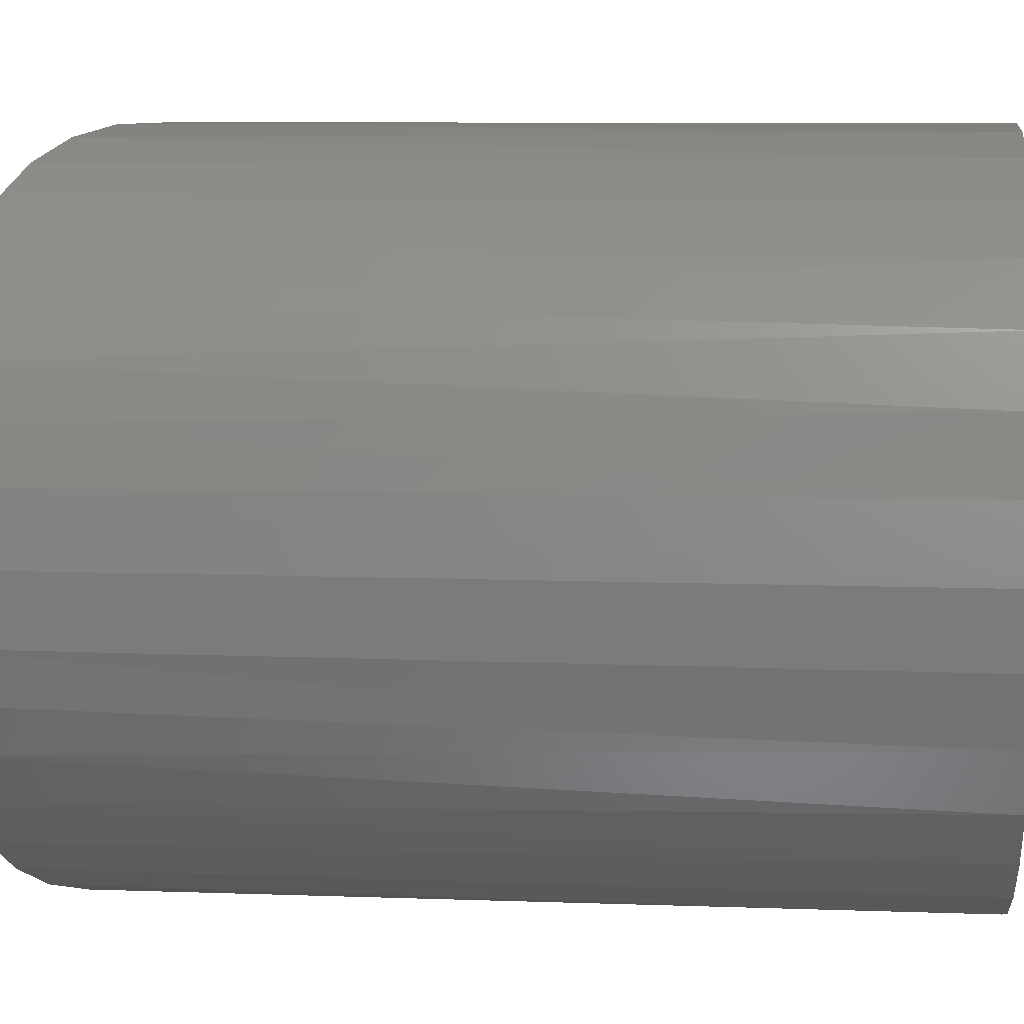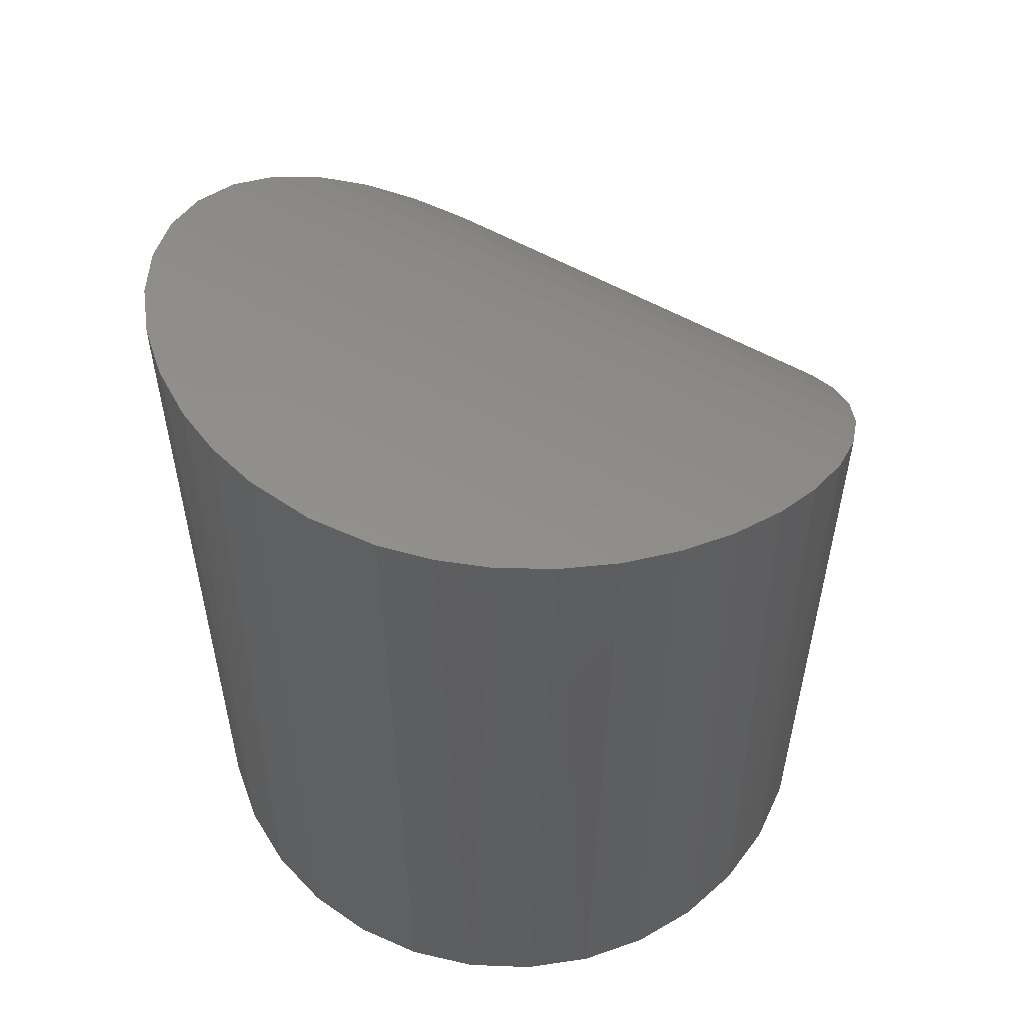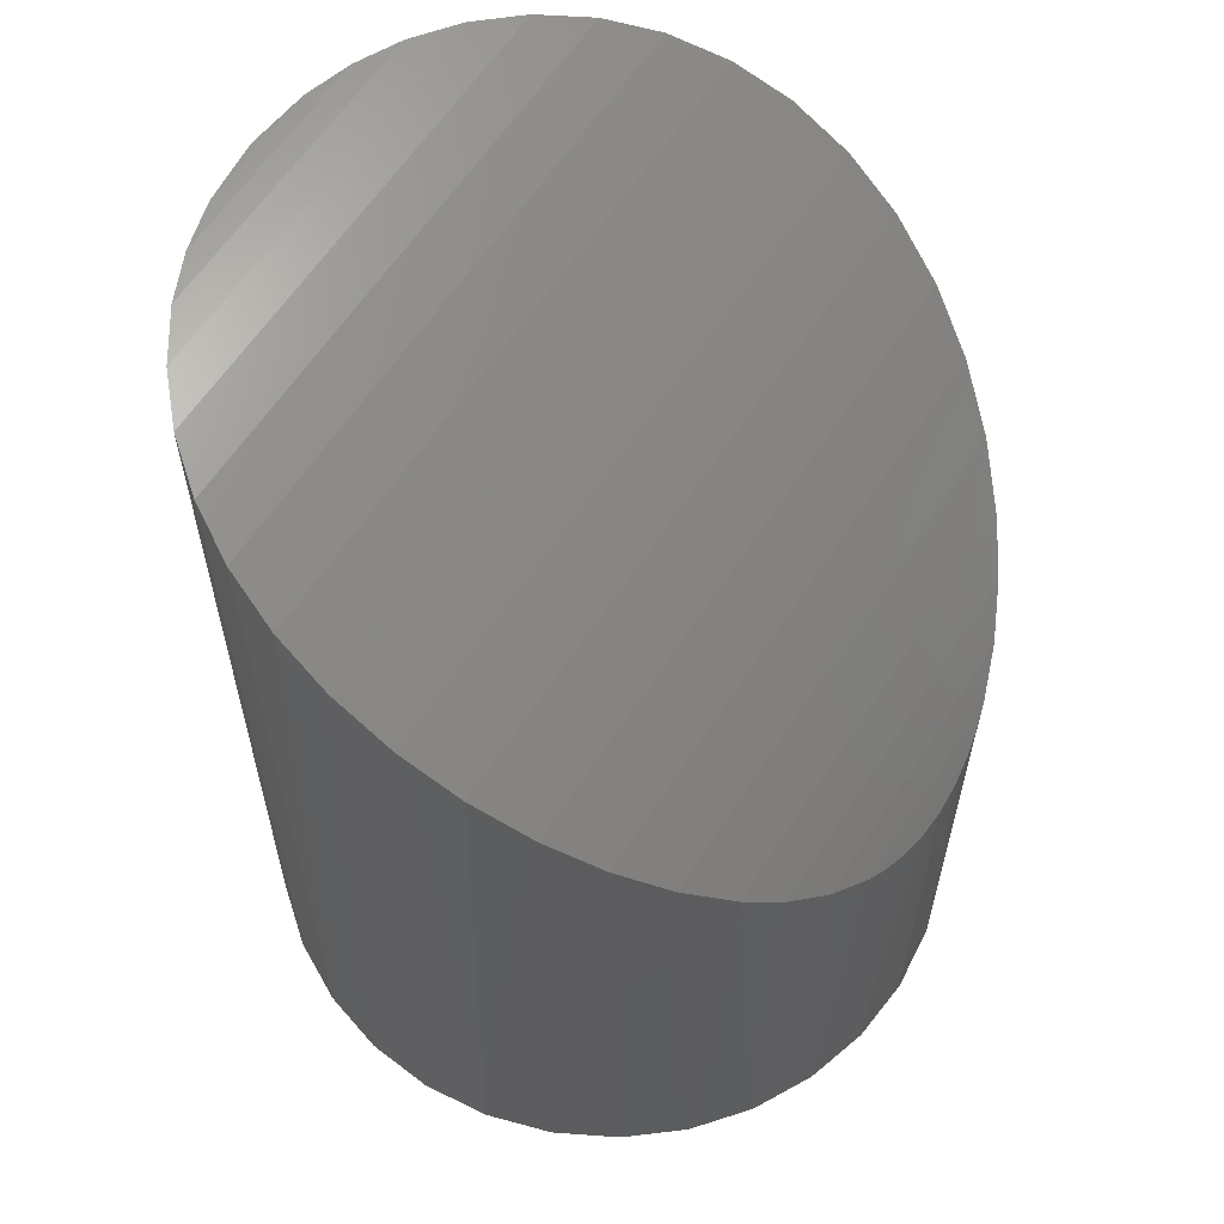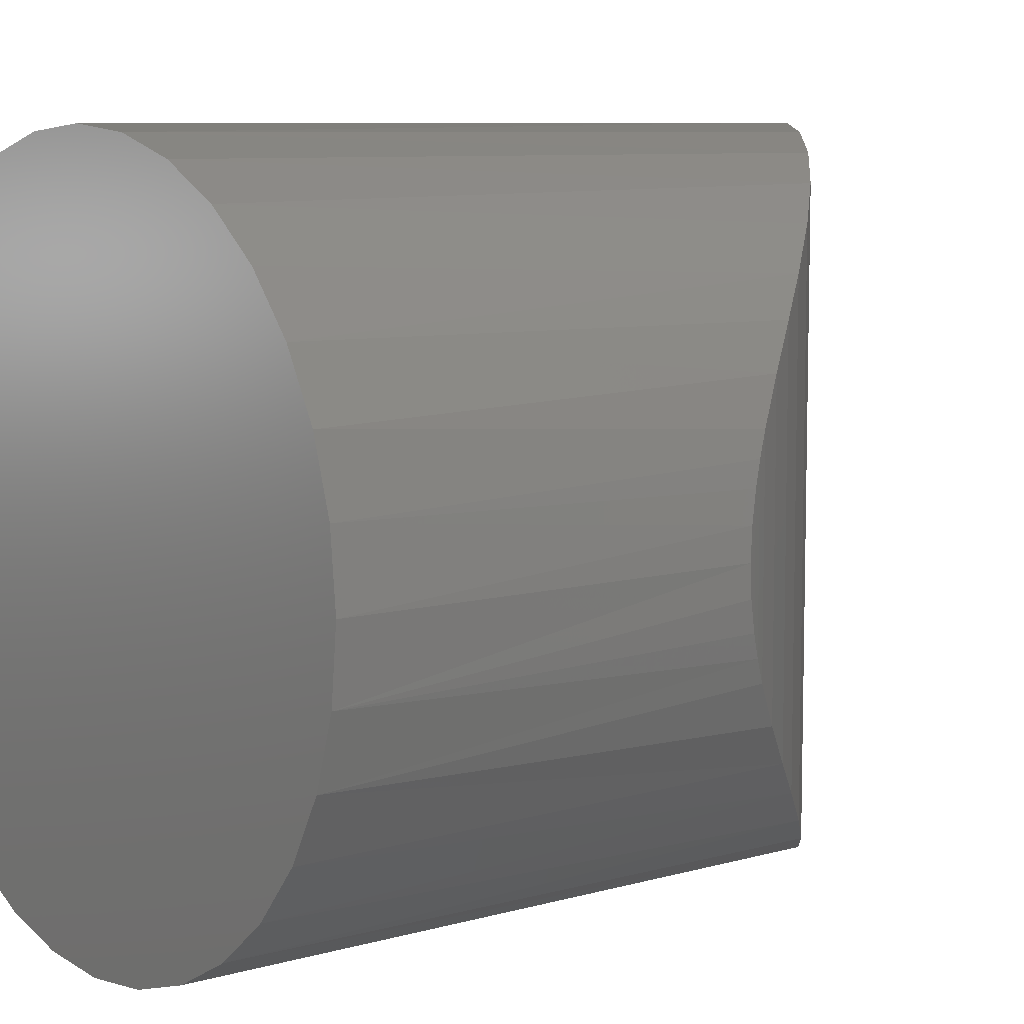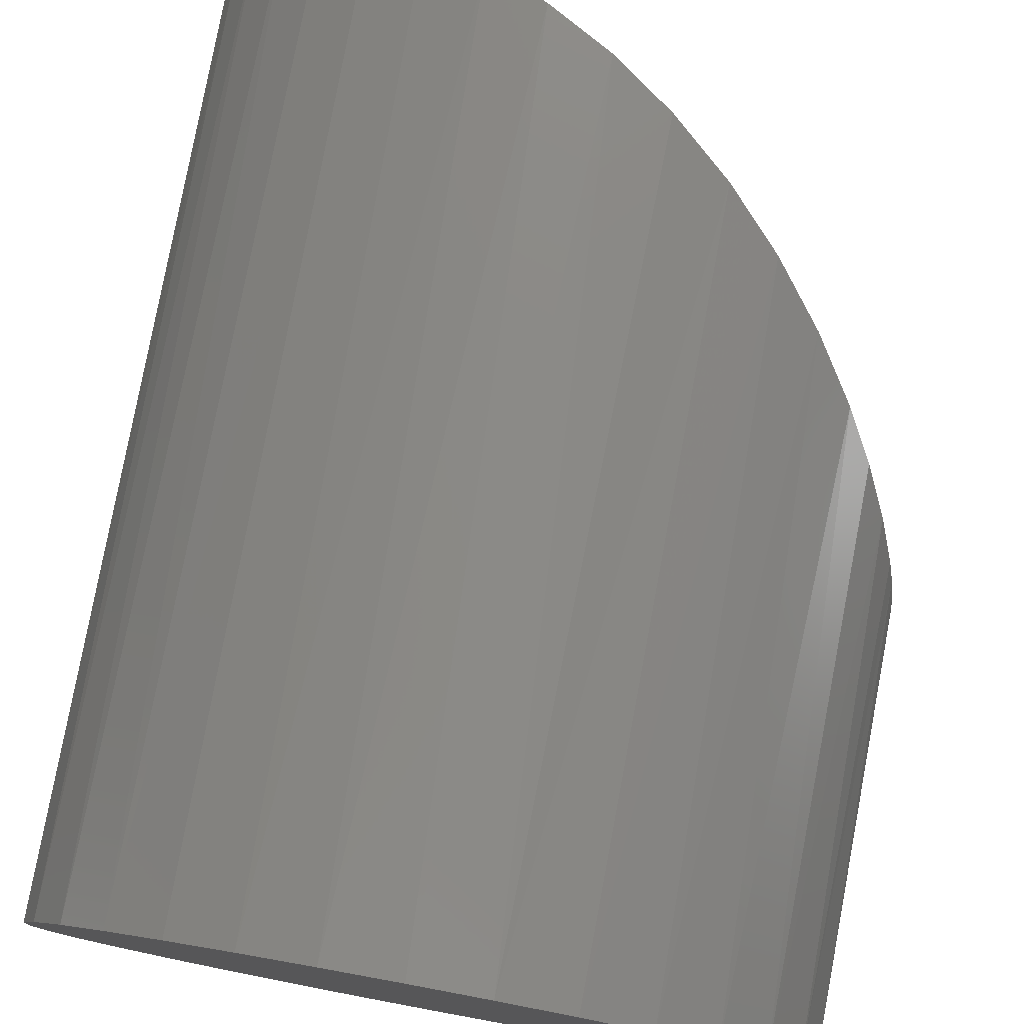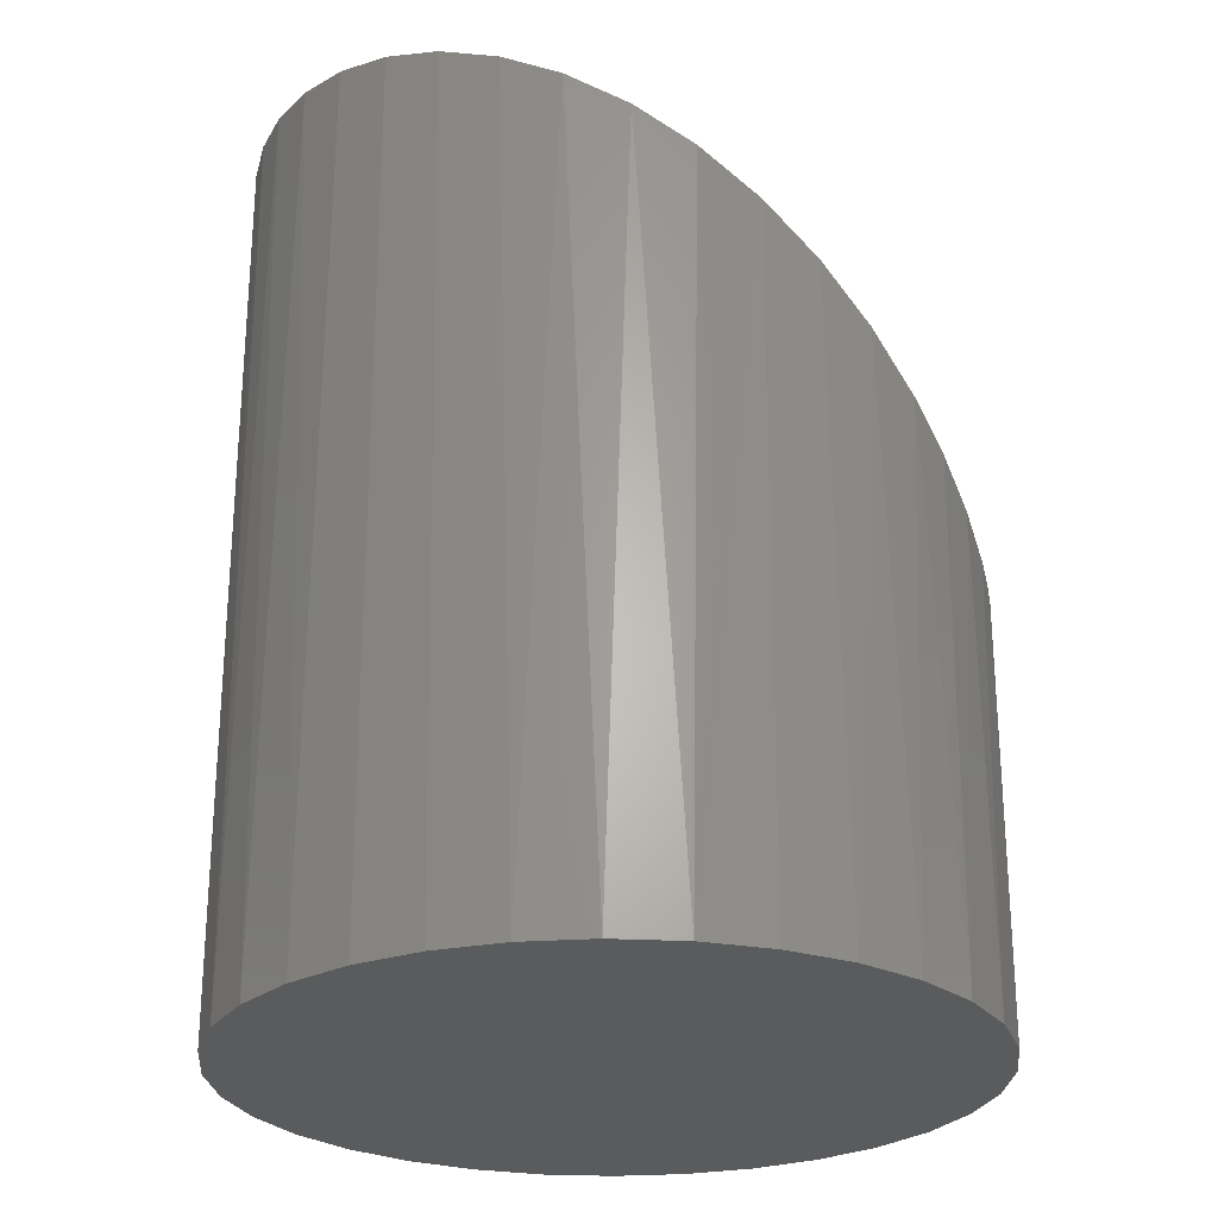
<metadata>
{"format":"stl","ext":"stl","renderer":"f3d","projection":"perspective","resolution":1024,"background":"white","views":[{"elev":8.7,"azim":95.8,"up":"+Y"},{"elev":56.3,"azim":120.5,"up":"+Z"},{"elev":60.0,"azim":-147.6,"up":"+Z"},{"elev":8.0,"azim":-128.8,"up":"+Y"},{"elev":78.4,"azim":-169.5,"up":"+Y"},{"elev":-25.9,"azim":-179.2,"up":"+Z"}]}
</metadata>
<code>
# stl→obj: 76 verts, 148 faces
v -0.09729 1.204e-17 0.1144
v -0.09587 -0.01663 0.1171
v -0.09692 0.008449 0.1151
v -0.09692 -0.008449 0.1151
v 0.09942 0 0.2487
v 0.09768 0.01846 0.2485
v 0.09768 -0.01846 0.2485
v 0.09393 0.03242 0.2481
v 0.09393 -0.03242 0.2481
v 0.08819 0.04566 0.2473
v 0.08819 -0.04566 0.2473
v 0.07963 0.05918 0.2458
v 0.07963 -0.05918 0.2458
v 0.06906 0.07107 0.2437
v 0.06906 -0.07107 0.2437
v -0.08815 -0.04139 0.1306
v -0.09276 0.02949 0.1228
v -0.09276 -0.02949 0.1228
v -0.09455 0.02303 0.1196
v -0.09455 -0.02303 0.1196
v -0.09587 0.01663 0.1171
v 0.05637 -0.08133 0.2404
v 0.05637 0.08133 0.2404
v 0.04242 -0.08924 0.236
v 0.04242 0.08924 0.236
v 0.02678 -0.09493 0.2299
v 0.02678 0.09493 0.2299
v 0.01096 -0.09786 0.2225
v 0.01096 0.09786 0.2225
v -0.005743 -0.09812 0.2131
v -0.005743 0.09812 0.2131
v -0.02156 -0.09572 0.2025
v -0.02156 0.09572 0.2025
v -0.03708 -0.09065 0.1903
v -0.03708 0.09065 0.1903
v -0.05109 -0.08338 0.1775
v -0.05109 0.08338 0.1775
v -0.06358 -0.07412 0.1641
v -0.06358 0.07412 0.1641
v -0.07443 -0.06303 0.1508
v -0.07443 0.06303 0.1508
v -0.08184 -0.05291 0.1404
v -0.08184 0.05291 0.1404
v -0.08815 0.04139 0.1306
v -0.09729 1.204e-17 0
v -0.0954 0.01919 0
v -0.0898 0.03764 0
v -0.08071 0.05464 0
v -0.06848 0.06955 0
v -0.05357 0.08178 0
v -0.01812 0.09647 0
v 0.001069 0.09836 0
v 0.02026 0.09647 0
v 0.03871 0.09087 0
v 0.07062 0.06955 0
v 0.08285 0.05464 0
v 0.09194 0.03764 0
v -0.03657 0.09087 0
v 0.05571 0.08178 0
v 0.09942 0 0
v 0.09753 0.01919 0
v -0.0954 -0.01919 0
v 0.09194 -0.03764 0
v 0.08285 -0.05464 0
v 0.07062 -0.06955 0
v 0.03871 -0.09087 0
v 0.02026 -0.09647 0
v 0.001069 -0.09836 0
v -0.01812 -0.09647 0
v -0.05357 -0.08178 0
v -0.06848 -0.06955 0
v -0.08071 -0.05464 0
v -0.0898 -0.03764 0
v 0.09753 -0.01919 0
v 0.05571 -0.08178 0
v -0.03657 -0.09087 0
f 1 2 3
f 1 4 2
f 5 6 7
f 7 6 8
f 7 8 9
f 9 8 10
f 9 10 11
f 11 10 12
f 11 12 13
f 13 12 14
f 13 14 15
f 16 17 18
f 18 17 19
f 18 19 20
f 20 19 21
f 20 21 2
f 2 21 3
f 15 14 22
f 22 14 23
f 22 23 24
f 24 23 25
f 24 25 26
f 26 25 27
f 26 27 28
f 28 27 29
f 28 29 30
f 30 29 31
f 30 31 32
f 32 31 33
f 32 33 34
f 34 33 35
f 34 35 36
f 36 35 37
f 36 37 38
f 38 37 39
f 38 39 40
f 40 39 41
f 40 41 42
f 42 41 43
f 42 43 16
f 16 43 44
f 16 44 17
f 45 3 46
f 45 1 3
f 46 3 21
f 46 21 19
f 46 19 47
f 47 19 17
f 17 44 47
f 48 41 49
f 41 39 49
f 50 49 39
f 39 37 50
f 51 31 52
f 52 31 29
f 52 29 53
f 29 27 53
f 54 53 27
f 27 25 54
f 55 12 56
f 56 12 10
f 57 56 10
f 47 44 48
f 48 44 43
f 48 43 41
f 50 37 58
f 58 37 35
f 58 35 51
f 51 35 33
f 51 33 31
f 54 25 59
f 59 25 23
f 59 23 55
f 55 23 14
f 55 14 12
f 5 60 6
f 6 60 61
f 6 61 8
f 8 61 57
f 8 57 10
f 1 62 4
f 1 45 62
f 63 11 64
f 11 13 64
f 65 64 13
f 13 15 65
f 66 26 67
f 67 26 28
f 67 28 68
f 28 30 68
f 69 68 30
f 30 32 69
f 70 38 71
f 71 38 40
f 71 40 72
f 40 42 72
f 73 18 20
f 73 20 62
f 20 2 62
f 62 2 4
f 60 5 74
f 74 5 7
f 74 7 63
f 63 7 9
f 63 9 11
f 65 15 75
f 75 15 22
f 75 22 66
f 66 22 24
f 66 24 26
f 69 32 76
f 76 32 34
f 76 34 70
f 70 34 36
f 70 36 38
f 72 42 73
f 73 42 16
f 73 16 18
f 52 53 51
f 58 51 53
f 54 58 53
f 50 58 54
f 59 50 54
f 66 76 75
f 69 76 66
f 67 69 66
f 68 69 67
f 76 70 75
f 75 70 71
f 75 71 65
f 65 71 72
f 65 72 64
f 64 72 73
f 64 73 63
f 63 73 62
f 63 62 74
f 74 62 45
f 74 45 60
f 60 45 46
f 60 46 61
f 61 46 47
f 61 47 57
f 57 47 48
f 57 48 56
f 56 48 49
f 56 49 55
f 55 49 50
f 55 50 59

</code>
